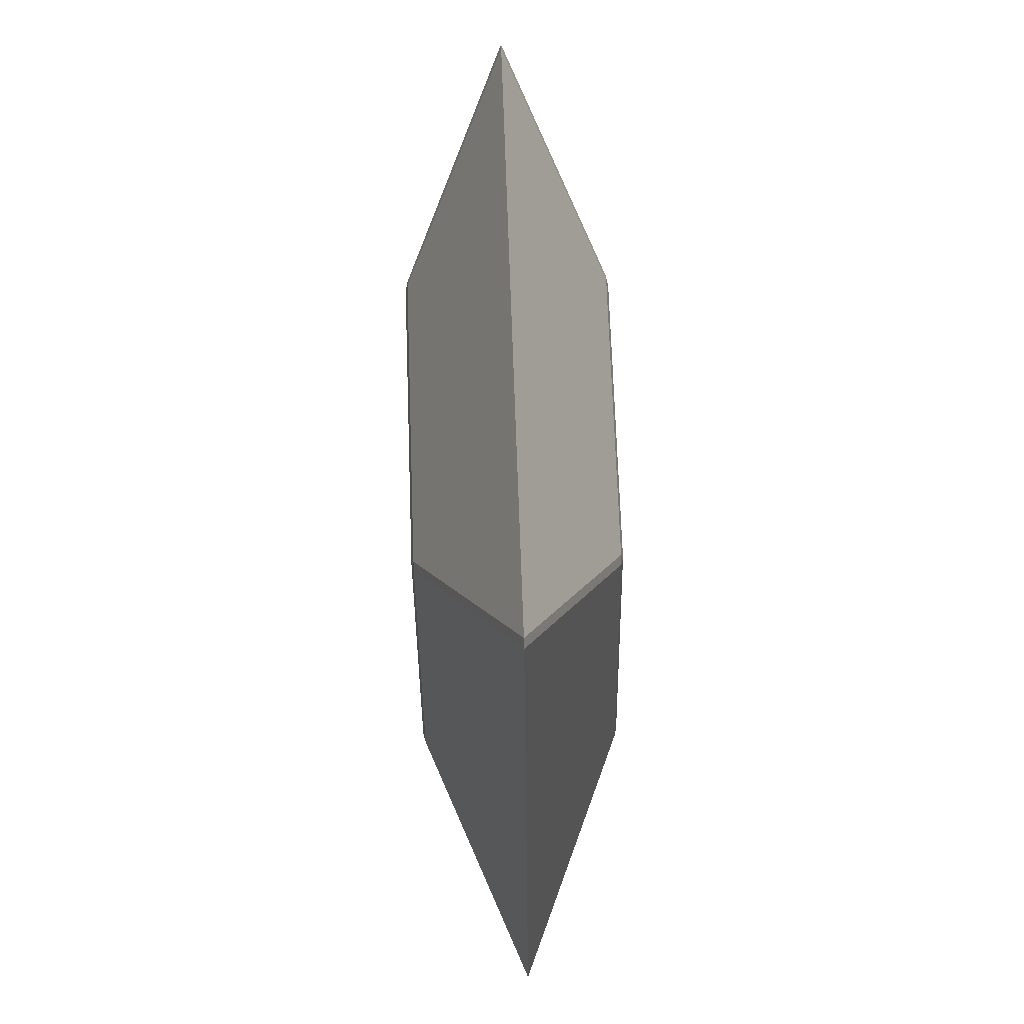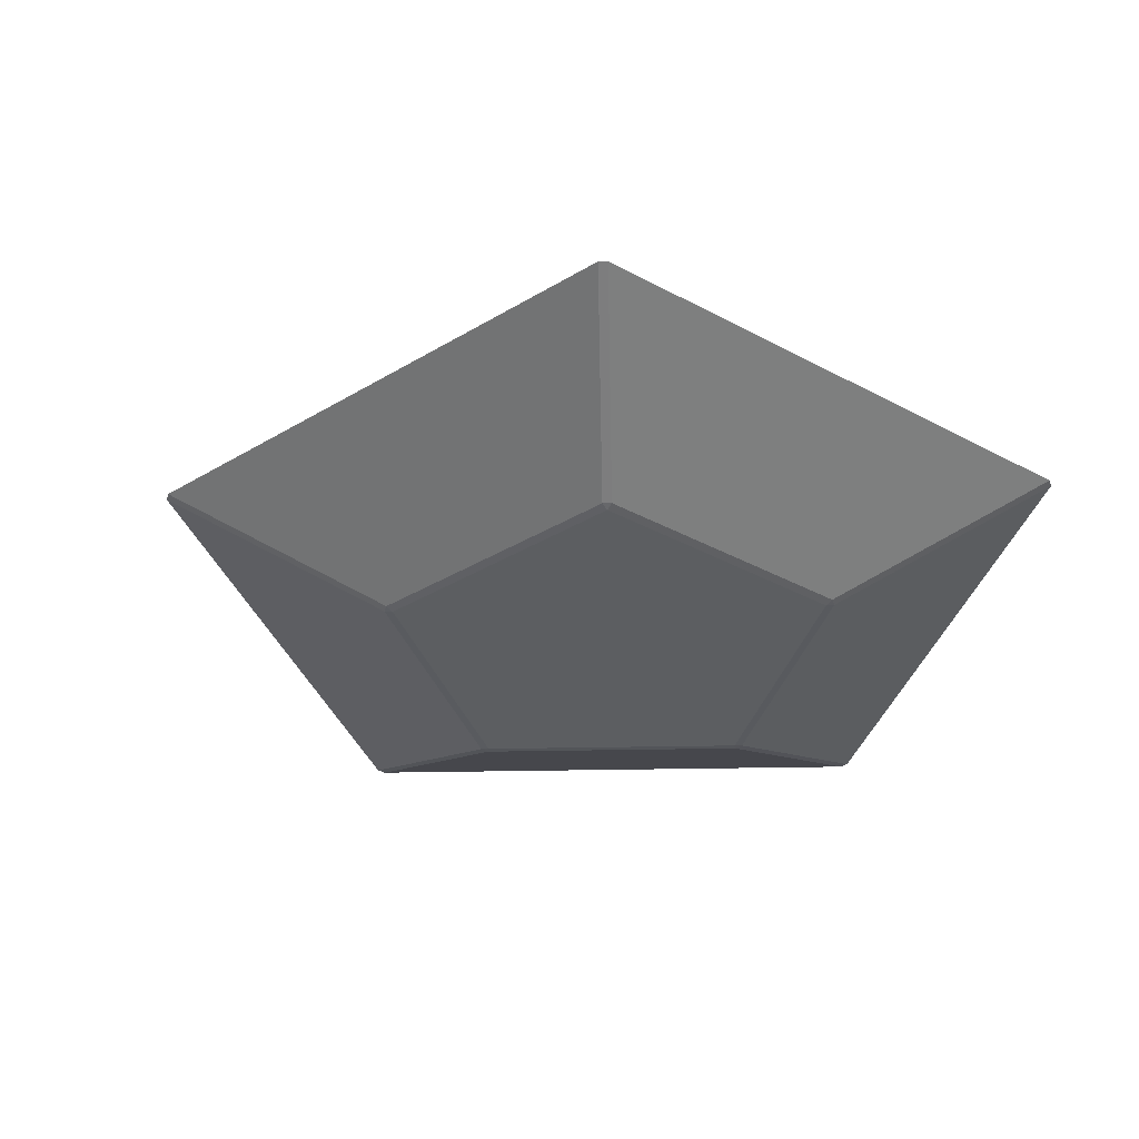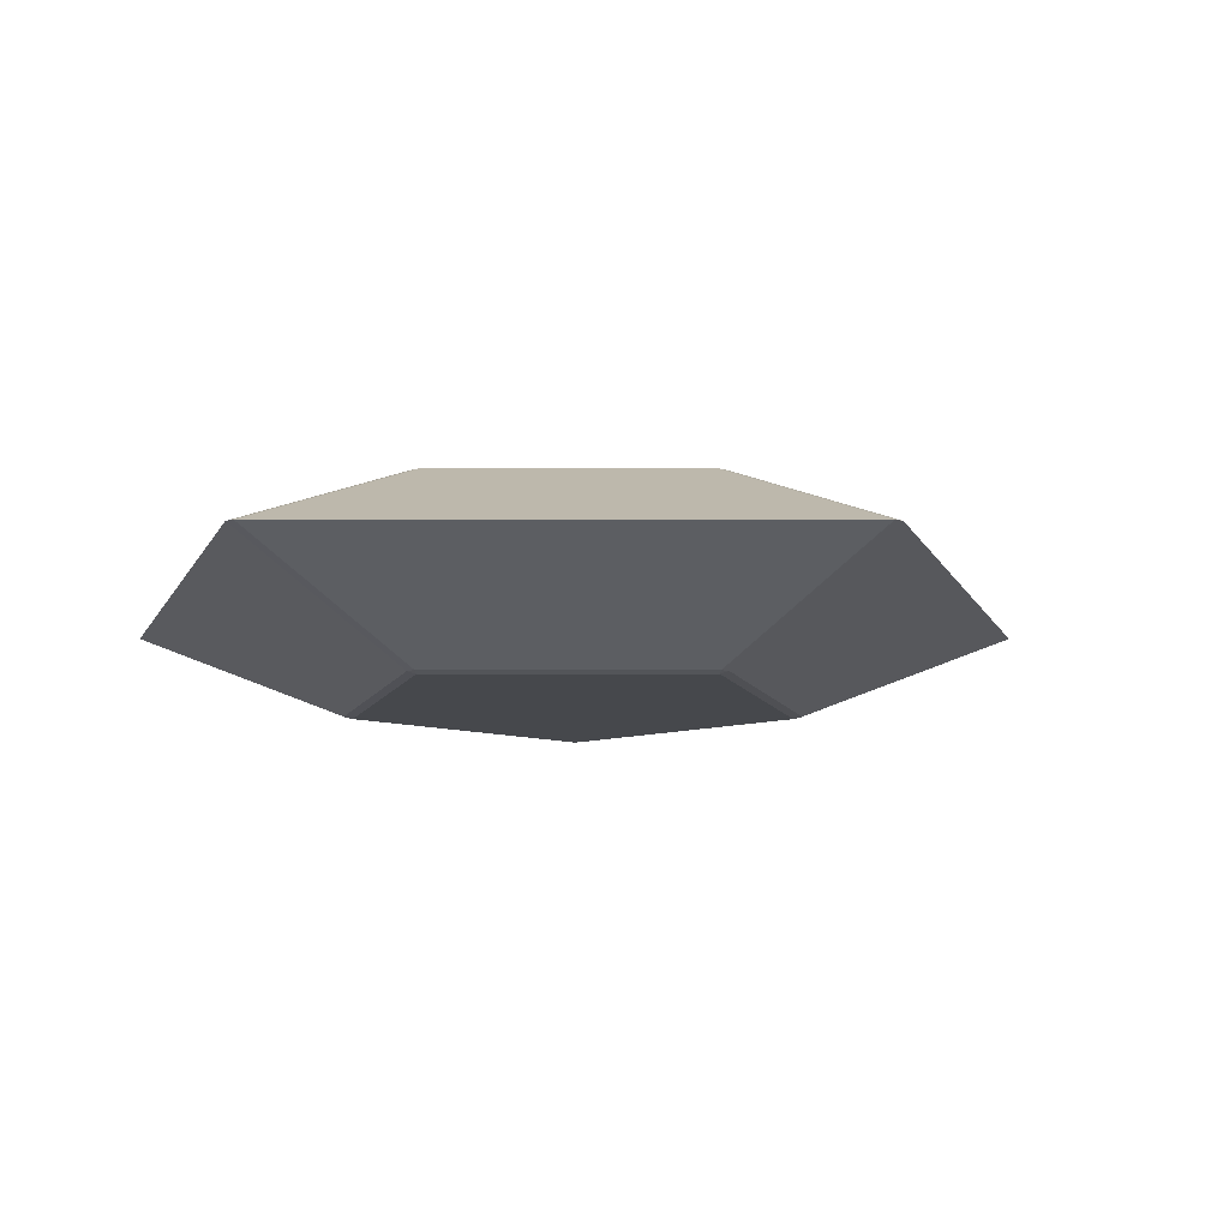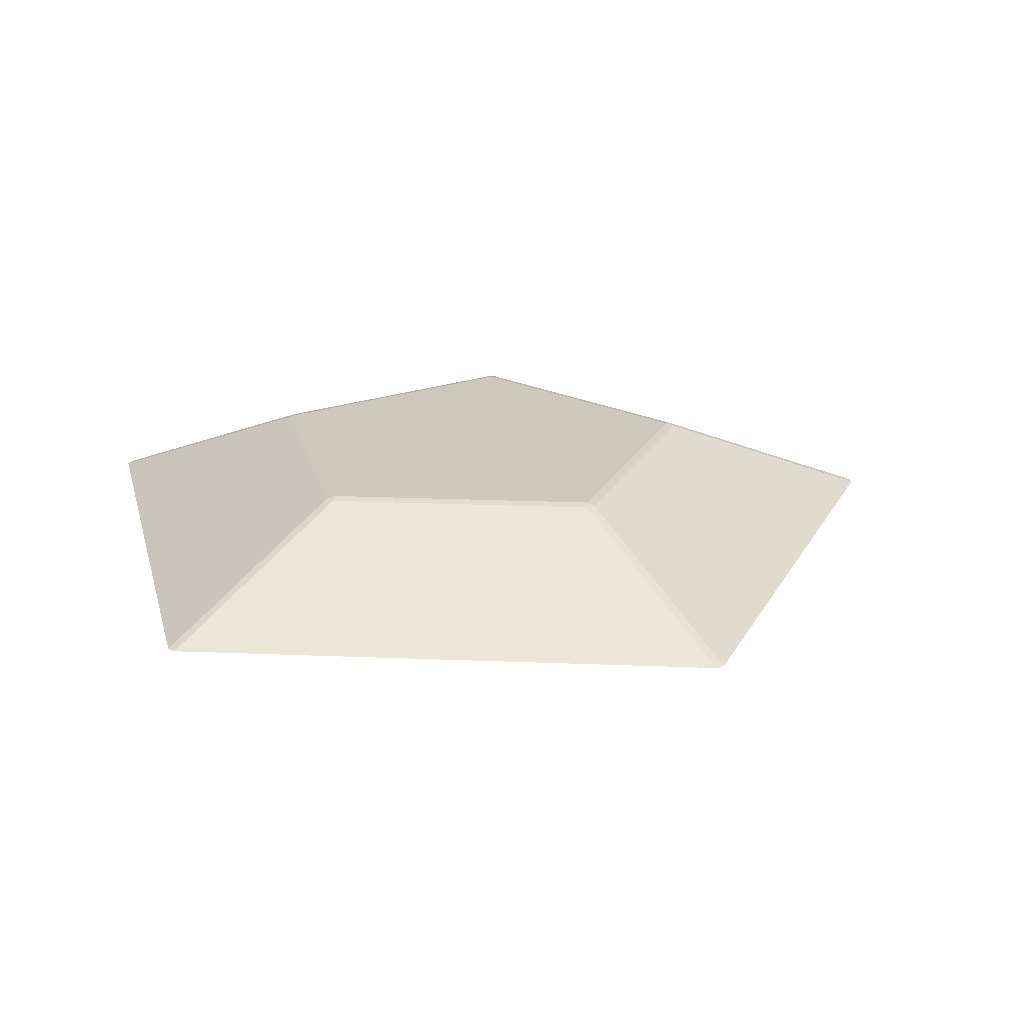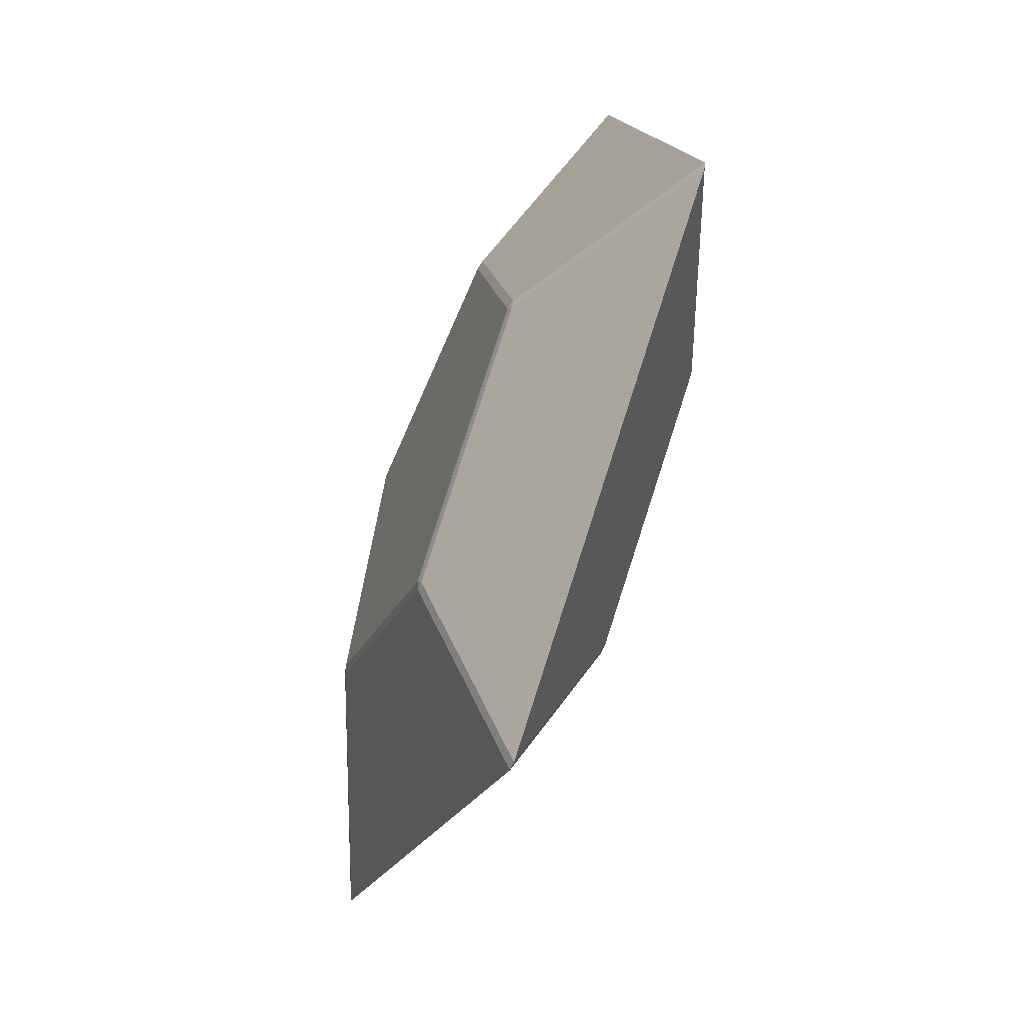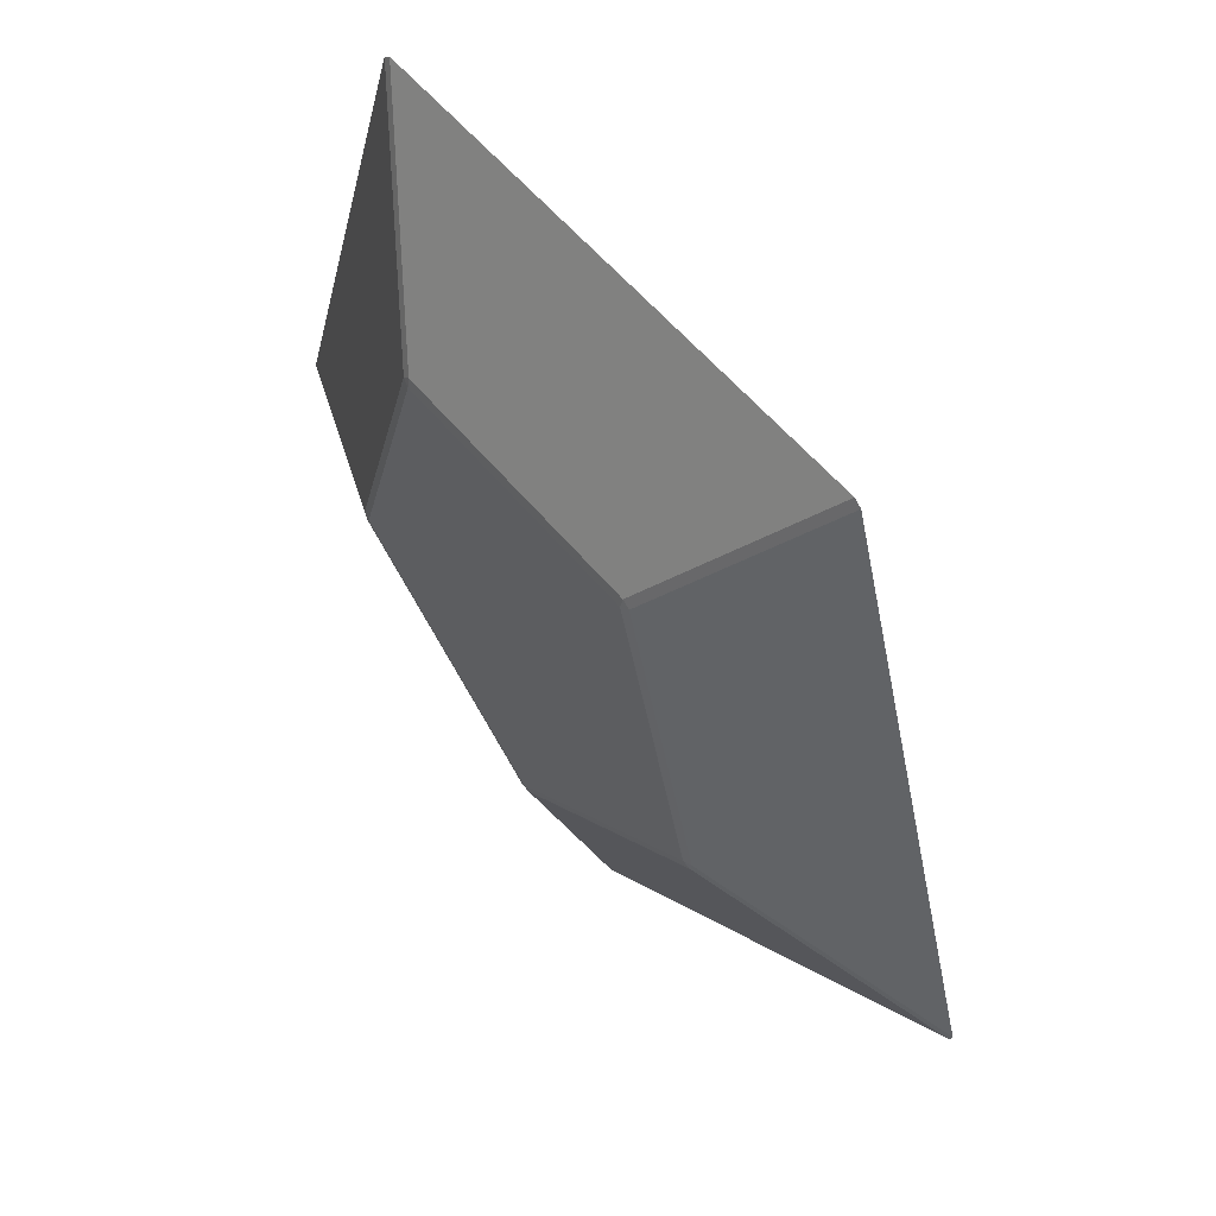
<metadata>
{"format":"obj","ext":"obj","renderer":"f3d","projection":"perspective","resolution":1024,"background":"white","views":[{"elev":68.9,"azim":88.0,"up":"+Z"},{"elev":-37.3,"azim":-106.6,"up":"+Y"},{"elev":-11.4,"azim":72.0,"up":"+Y"},{"elev":22.1,"azim":76.0,"up":"+Y"},{"elev":-59.5,"azim":67.7,"up":"+Z"},{"elev":54.2,"azim":52.0,"up":"+Z"}]}
</metadata>
<code>
o gem_Cylinder
v 9.414 0 -3.16
v 9.474 0 -2.977
v 0.09655 0 -9.93
v -0.09655 0 -9.93
v -0 -2 -4.876
v -0.09655 -1.956 -5.041
v 0.09655 -1.956 -5.041
v -0 2 -4.876
v 0.09655 1.956 -5.041
v -0.09655 1.956 -5.041
v 4.638 -2 -1.507
v 4.764 -1.956 -1.649
v 4.824 -1.956 -1.466
v 4.764 1.956 -1.649
v 4.638 2 -1.507
v 4.824 1.956 -1.466
v 2.866 -2 3.945
v 3.041 -1.956 4.021
v 2.885 -1.956 4.135
v 2.885 1.956 4.135
v 3.041 1.956 4.021
v 2.866 2 3.945
v -2.866 -2 3.945
v -2.885 -1.956 4.135
v -3.041 -1.956 4.021
v -3.041 1.956 4.021
v -2.885 1.956 4.135
v -2.866 2 3.945
v -4.638 -2 -1.507
v -4.824 -1.956 -1.466
v -4.764 -1.956 -1.649
v -4.764 1.956 -1.649
v -4.824 1.956 -1.466
v -4.638 2 -1.507
v 5.759 0 8.09
v 5.915 0 7.977
v -5.915 0 7.977
v -5.759 0 8.09
v -9.414 0 -3.16
v -9.474 0 -2.977
f 7 3 1 12
f 13 2 36 18
f 35 20 27 38
f 39 32 10 4
f 37 26 33 40
f 25 37 40 30
f 19 35 38 24
f 5 11 17 23 29
f 2 16 21 36
f 31 39 4 6
f 15 8 34 28 22
f 5 6 7
f 8 9 10
f 11 12 13
f 14 15 16
f 17 18 19
f 20 21 22
f 23 24 25
f 26 27 28
f 29 30 31
f 32 33 34
f 7 12 11 5
f 32 39 40 33
f 26 37 38 27
f 14 9 8 15
f 4 10 9 3
f 2 13 12 1
f 13 18 17 11
f 20 35 36 21
f 21 16 15 22
f 35 19 18 36
f 19 24 23 17
f 16 2 1 14
f 27 20 22 28
f 37 25 24 38
f 25 30 29 23
f 6 4 3 7
f 33 26 28 34
f 39 31 30 40
f 31 6 5 29
f 10 32 34 8
f 3 9 14 1

</code>
